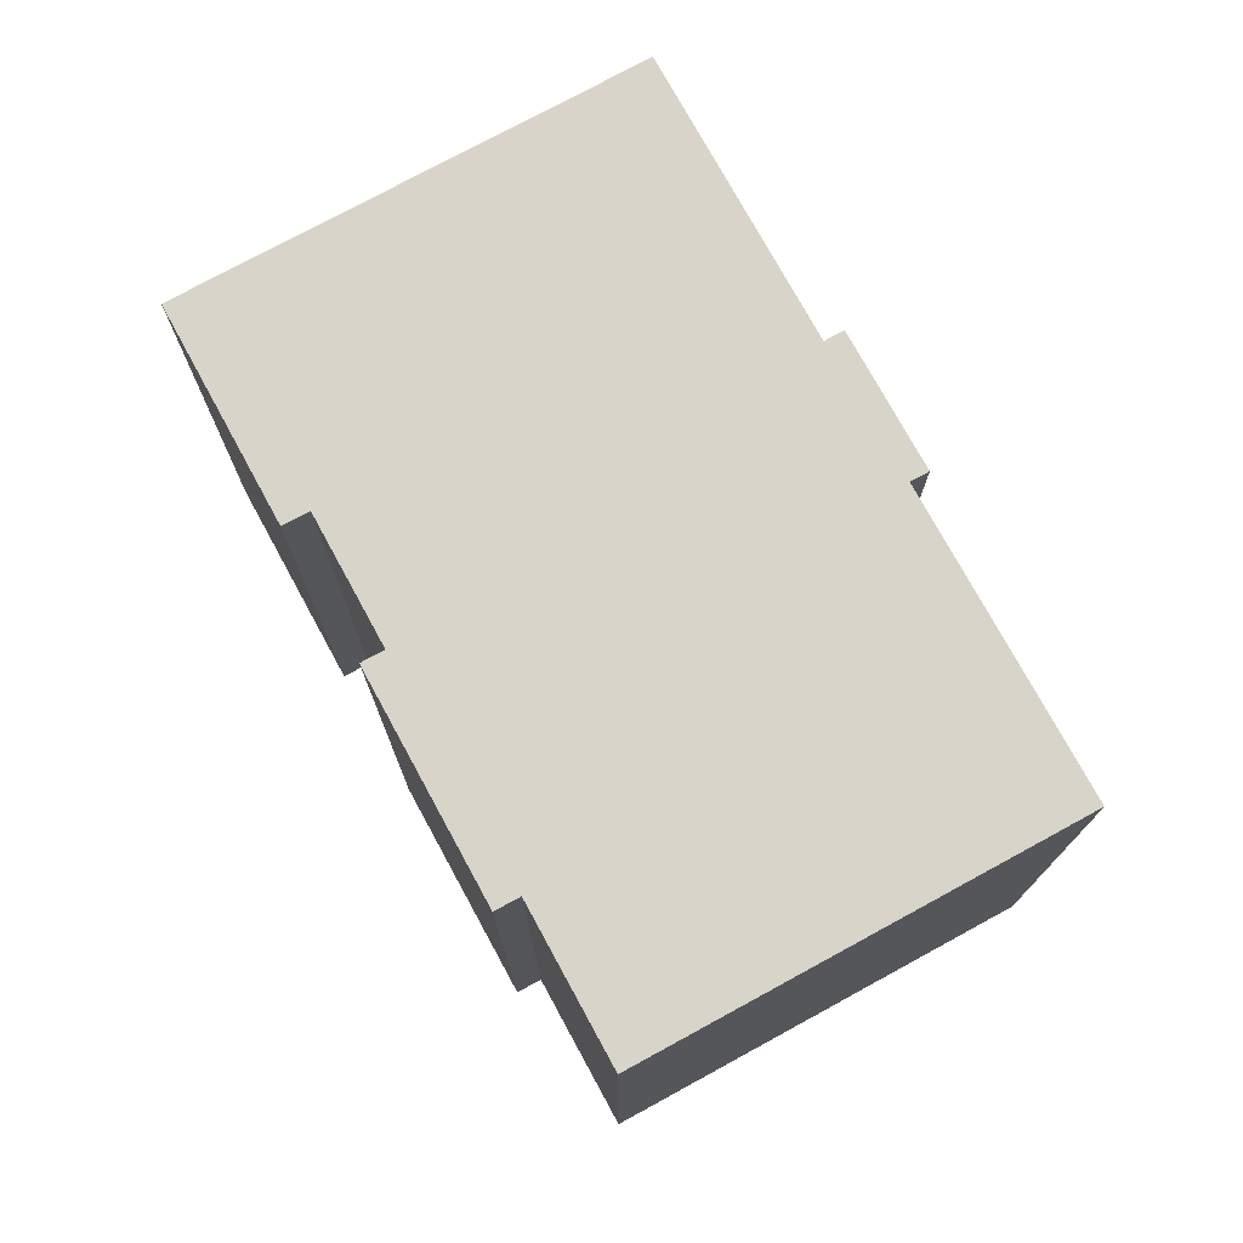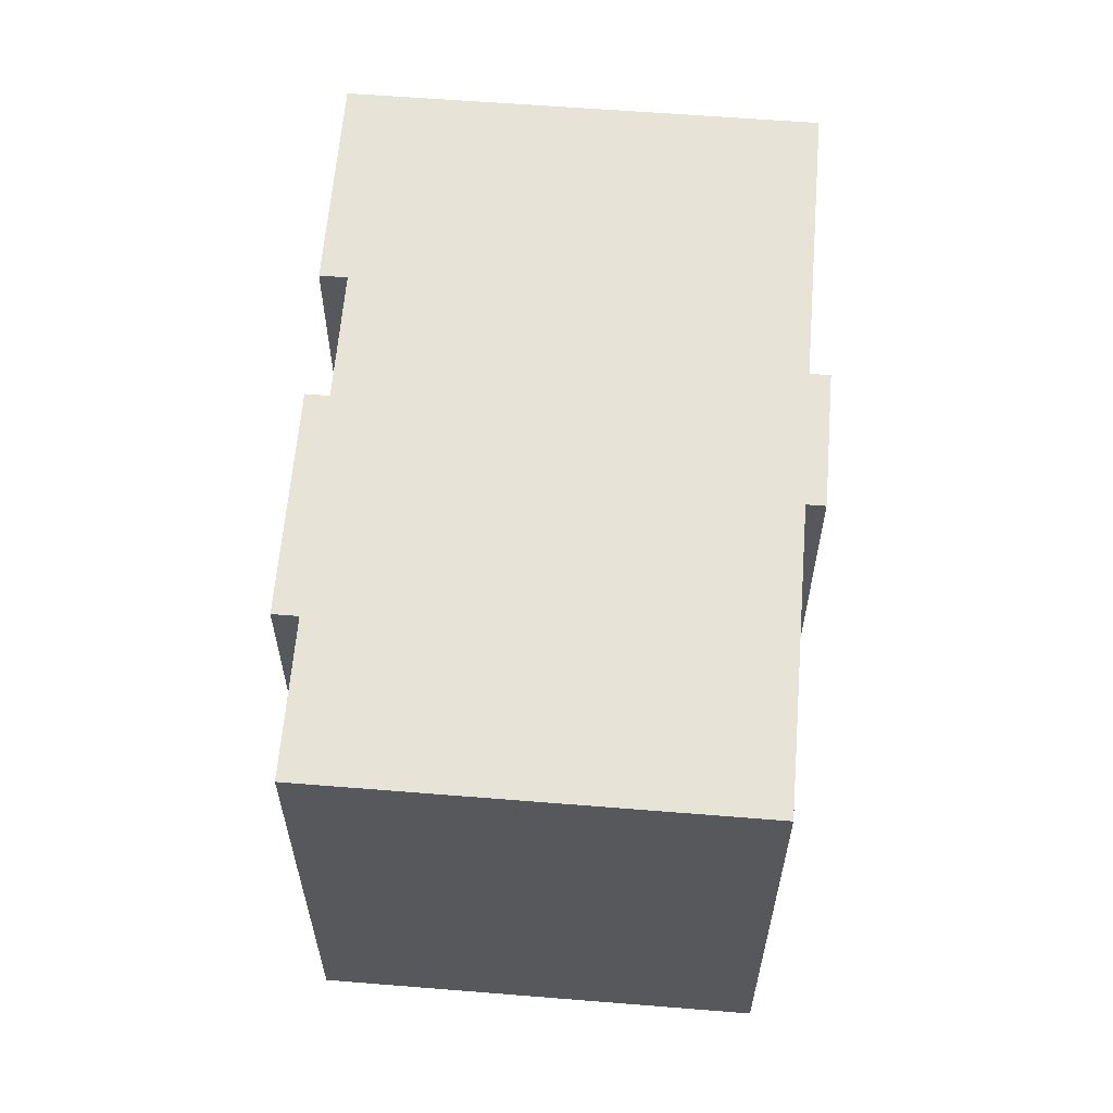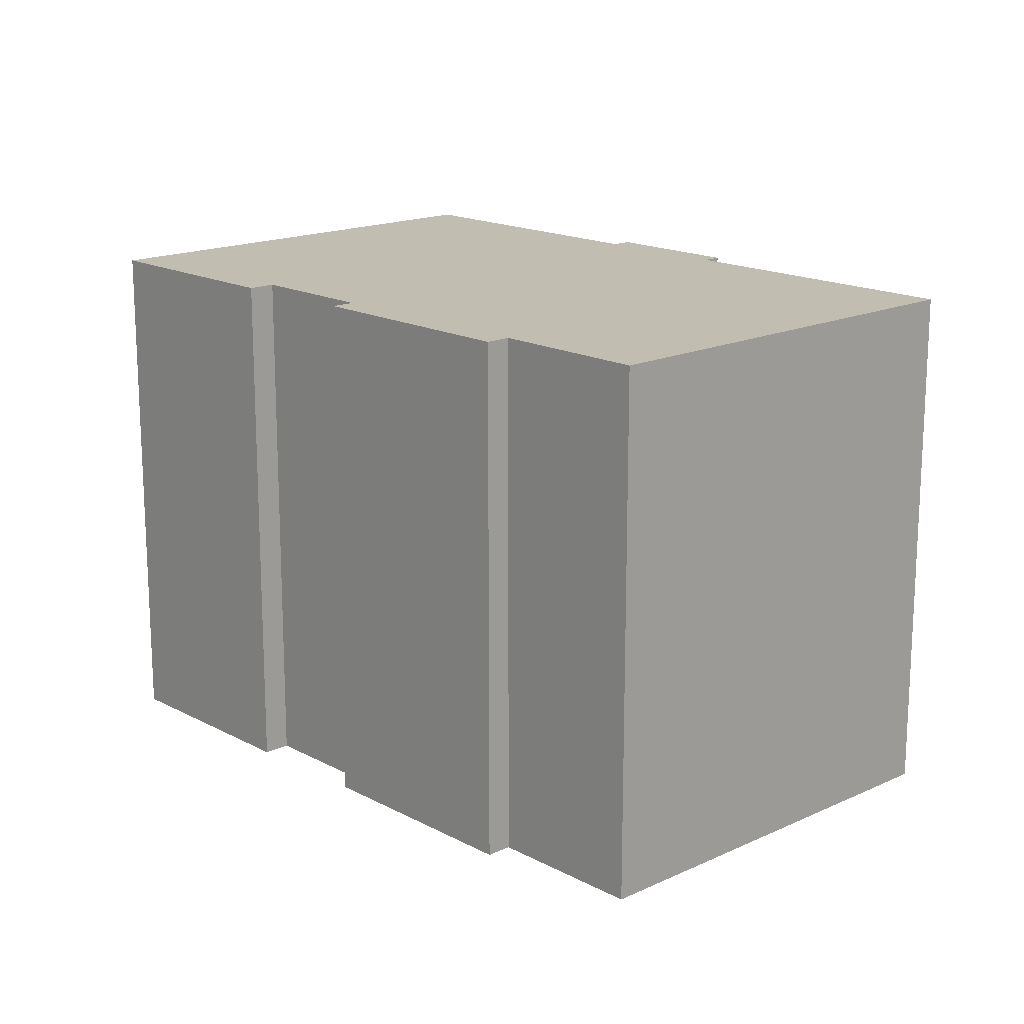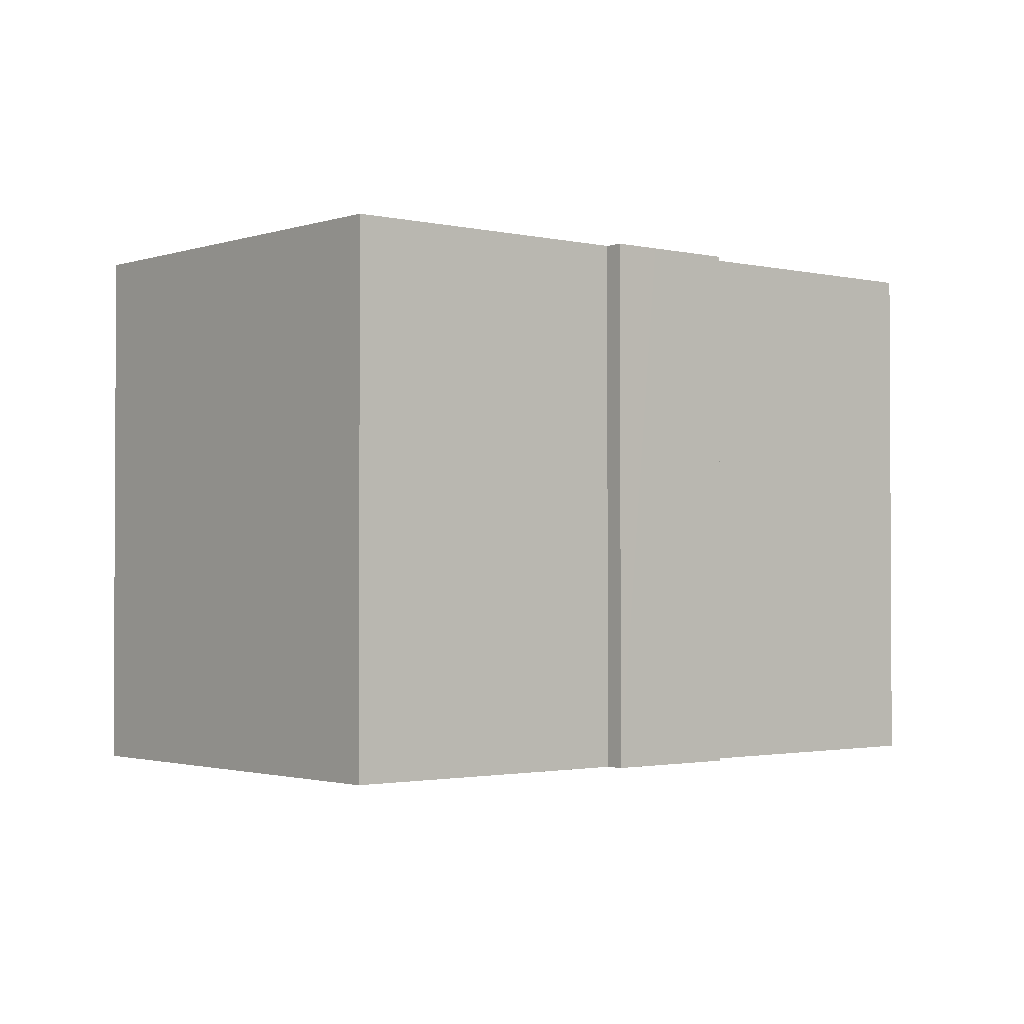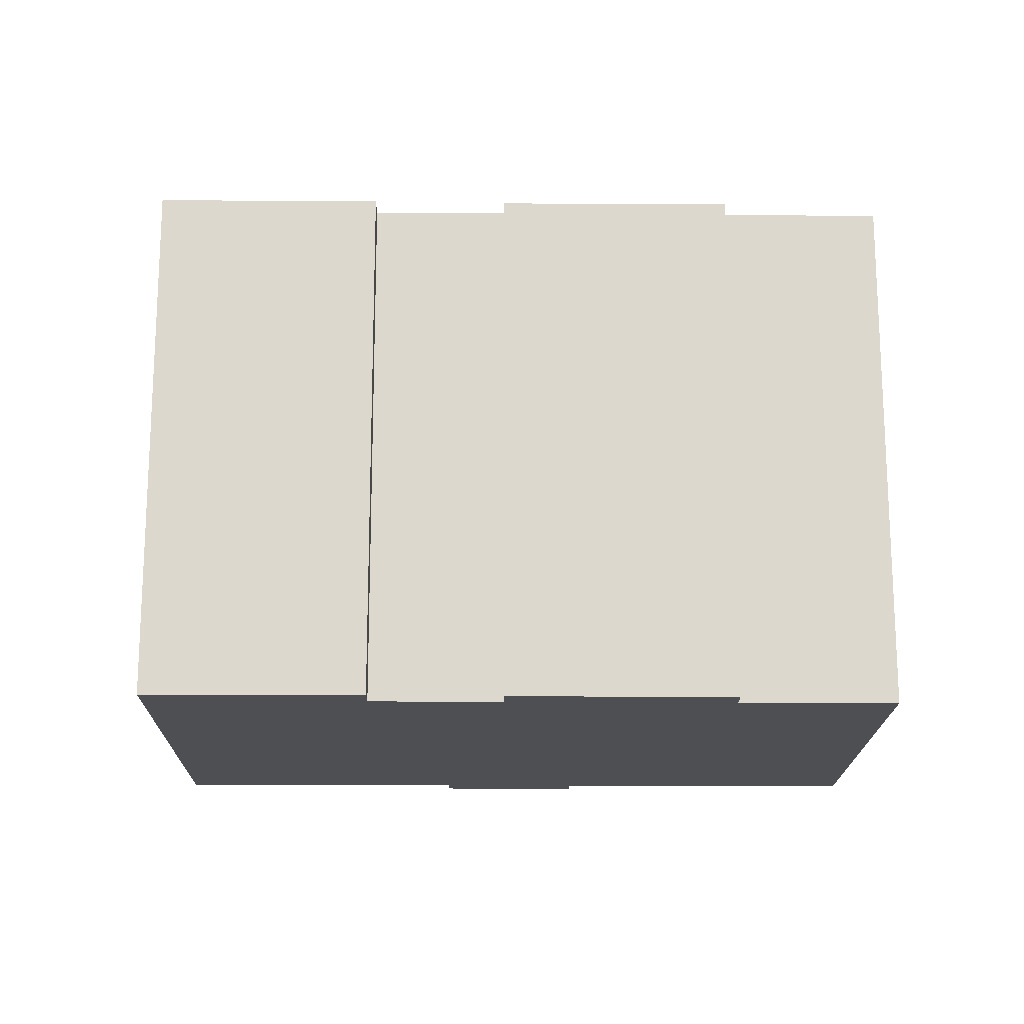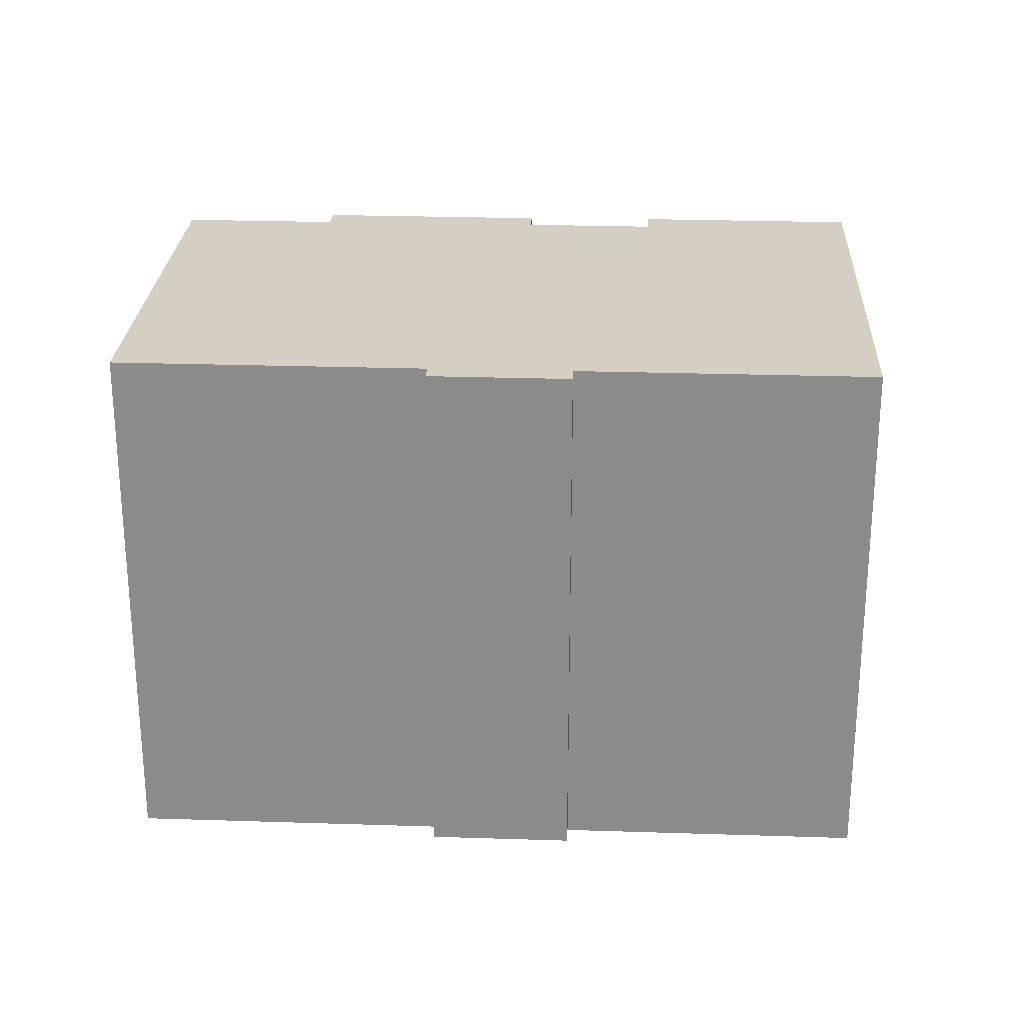
<metadata>
{"format":"obj","ext":"obj","renderer":"f3d","projection":"perspective","resolution":1024,"background":"white","views":[{"elev":75.3,"azim":90.7,"up":"+Y"},{"elev":61.6,"azim":124.0,"up":"+Y"},{"elev":16.7,"azim":76.3,"up":"+Y"},{"elev":-1.7,"azim":169.2,"up":"+Y"},{"elev":-17.6,"azim":28.7,"up":"+Y"},{"elev":25.6,"azim":-147.7,"up":"+Y"}]}
</metadata>
<code>
v  8.358 13.38 -5.286
v  6.319 13.38 -4.141
v  6.572 13.38 -3.69
v  5.9 13.38 10.44
v  0 13.38 8.192e-16
v  9.449 13.38 -5.898
v  9.687 13.38 -5.473
v  11.54 13.38 -6.512
v  16.55 13.38 -9.329
v  10.48 13.38 7.061
v  10.82 13.38 7.675
v  18.86 13.38 3.053
v  18.54 13.38 2.474
v  13.74 13.38 5.926
v  22.07 13.38 0.491
v  13.44 13.38 5.395
v  9.449 3.611e-16 -5.898
v  6.319 2.536e-16 -4.141
v  8.358 3.237e-16 -5.286
v  6.572 2.259e-16 -3.69
v  0 0 0
v  16.55 5.712e-16 -9.329
v  9.687 3.351e-16 -5.473
v  11.54 3.987e-16 -6.512
v  5.9 -6.391e-16 10.44
v  13.44 -3.303e-16 5.395
v  13.74 -3.629e-16 5.926
v  10.82 -4.7e-16 7.675
v  10.48 -4.324e-16 7.061
v  18.86 -1.869e-16 3.053
v  18.54 -1.515e-16 2.474
v  22.07 -3.007e-17 0.491
g defaultobject
f 1 2 3
f 4 3 5
f 3 4 1
f 1 4 6
f 6 4 7
f 7 4 8
f 8 4 9
f 9 4 10
f 10 4 11
f 12 13 14
f 9 13 15
f 13 9 10
f 13 10 16
f 13 16 14
f 17 1 6
f 1 17 2
f 2 17 18
f 18 17 19
f 20 5 3
f 5 20 21
f 22 8 9
f 8 22 7
f 7 22 23
f 23 22 24
f 18 3 2
f 3 18 20
f 21 4 5
f 4 21 25
f 26 14 16
f 14 26 27
f 25 11 4
f 11 25 28
f 29 16 10
f 16 29 26
f 27 12 14
f 12 27 30
f 31 15 13
f 15 31 32
f 28 10 11
f 10 28 29
f 30 13 12
f 13 30 31
f 32 9 15
f 9 32 22
f 23 6 7
f 6 23 17
f 19 17 23
f 32 24 22
f 24 32 31
f 24 31 30
f 24 30 27
f 24 27 23
f 23 27 19
f 19 27 26
f 26 18 19
f 18 26 20
f 20 26 29
f 20 29 21
f 21 29 28
f 21 28 25

</code>
